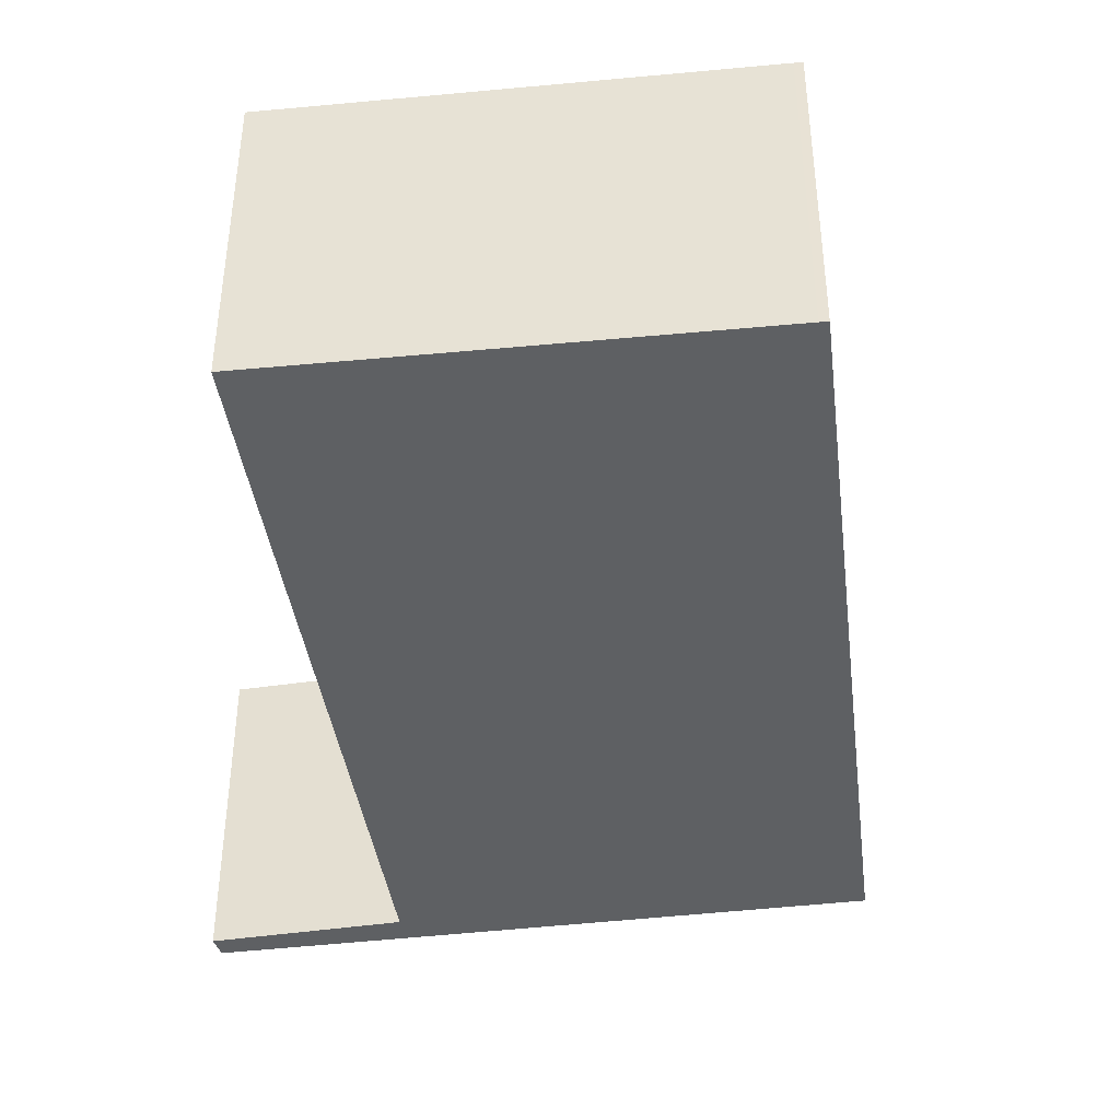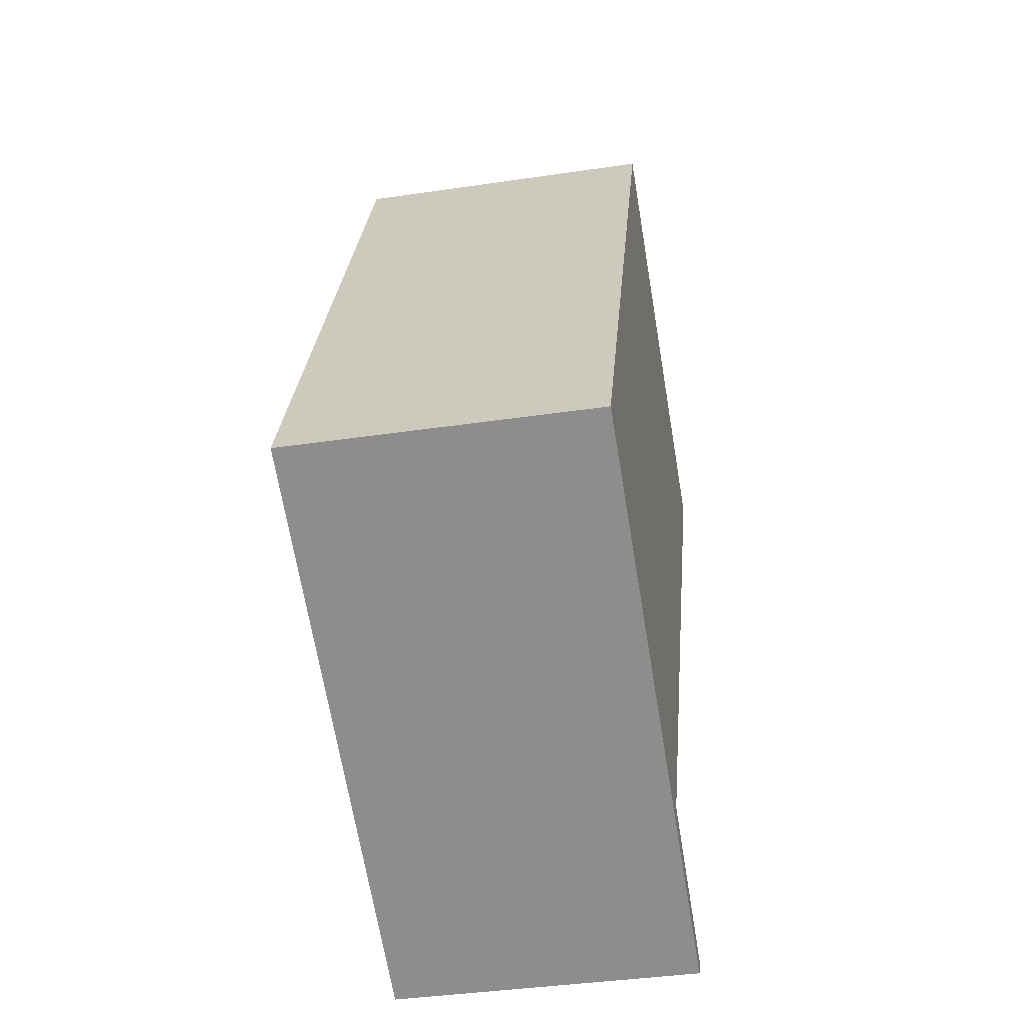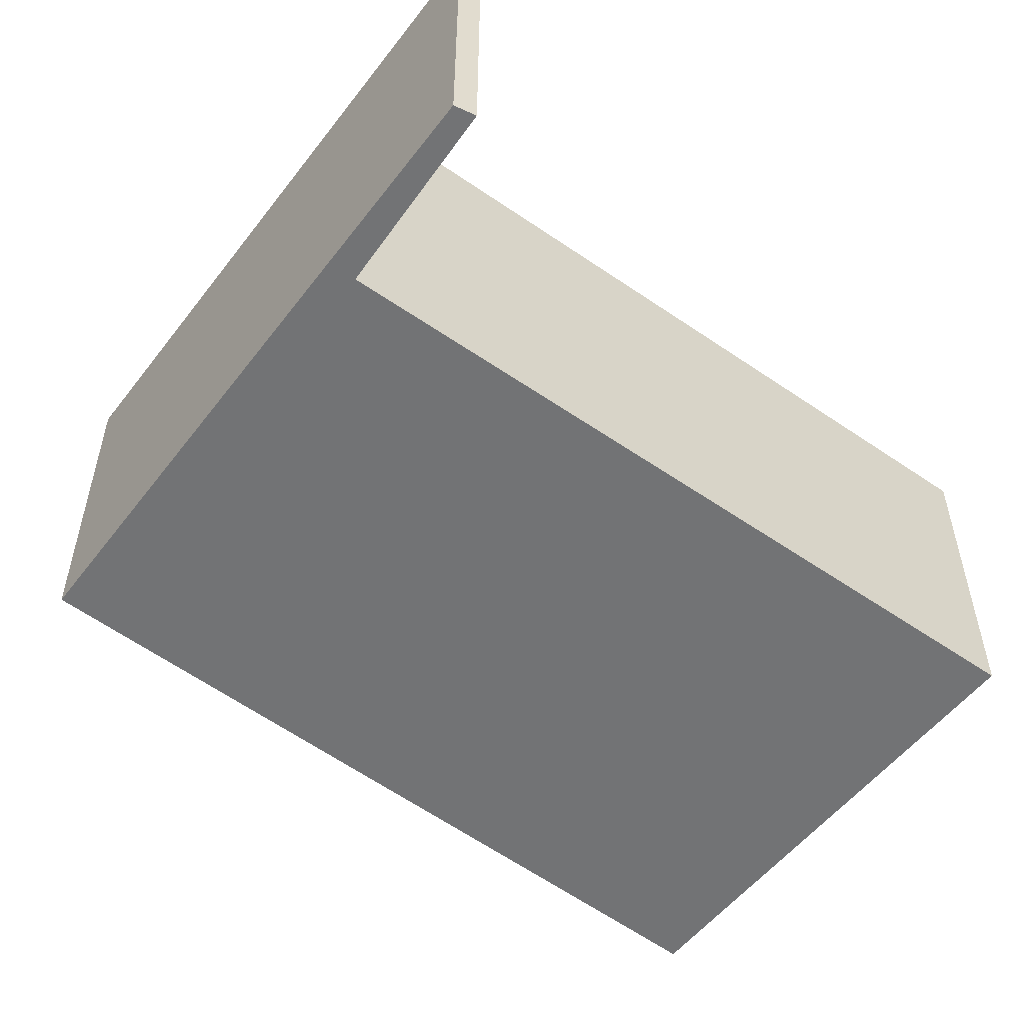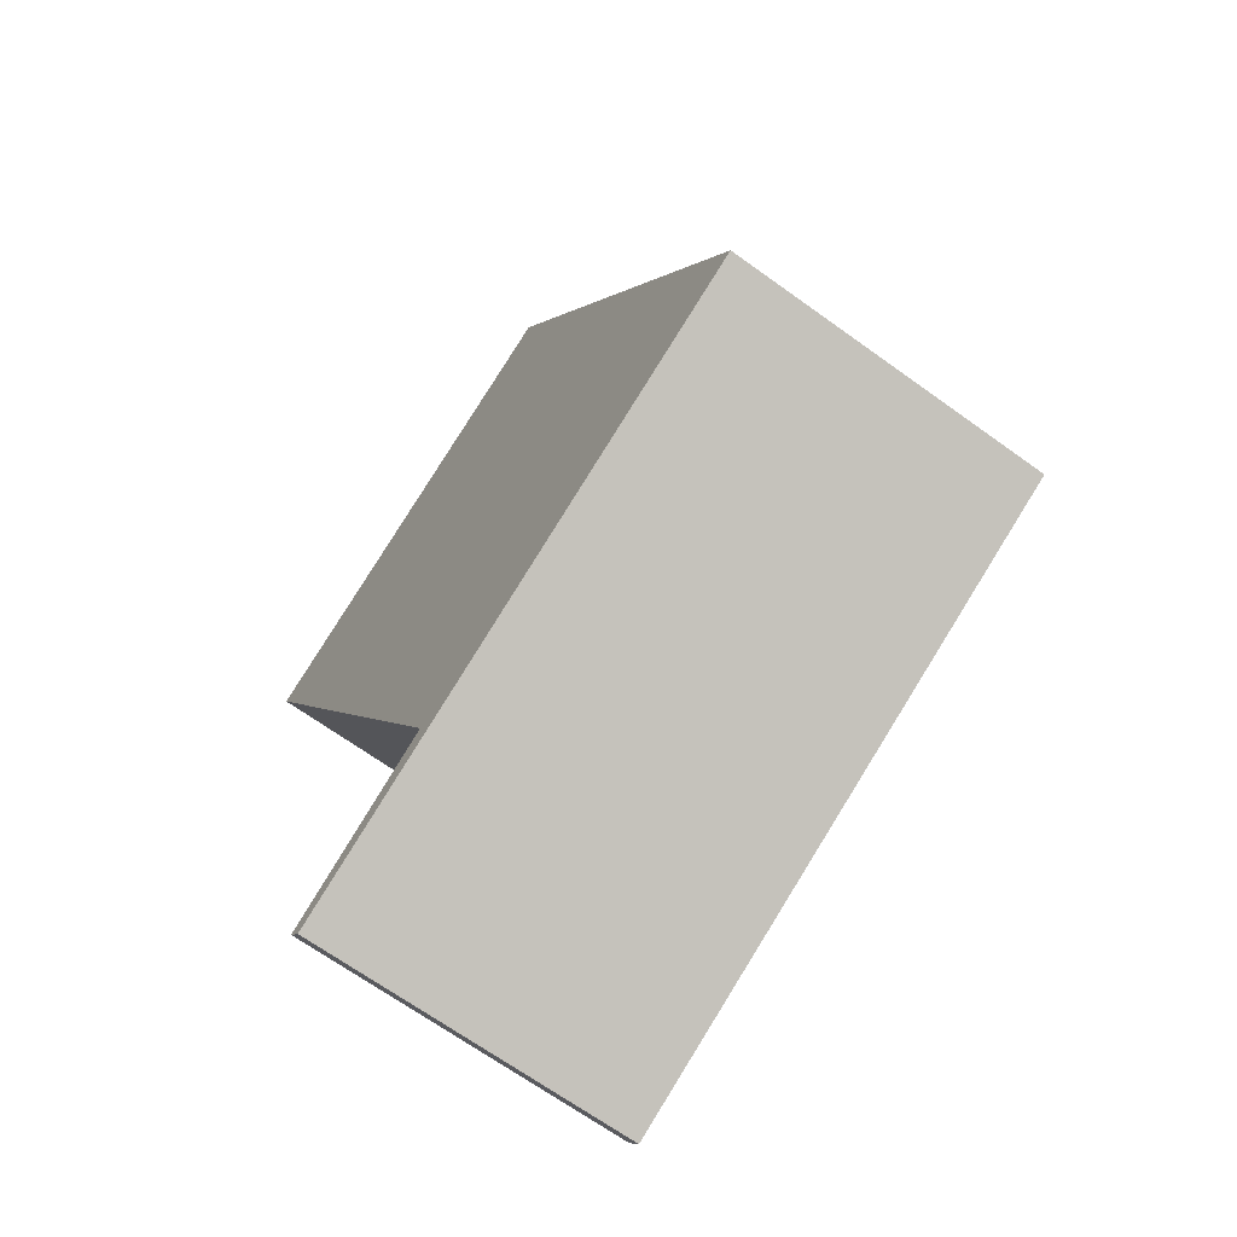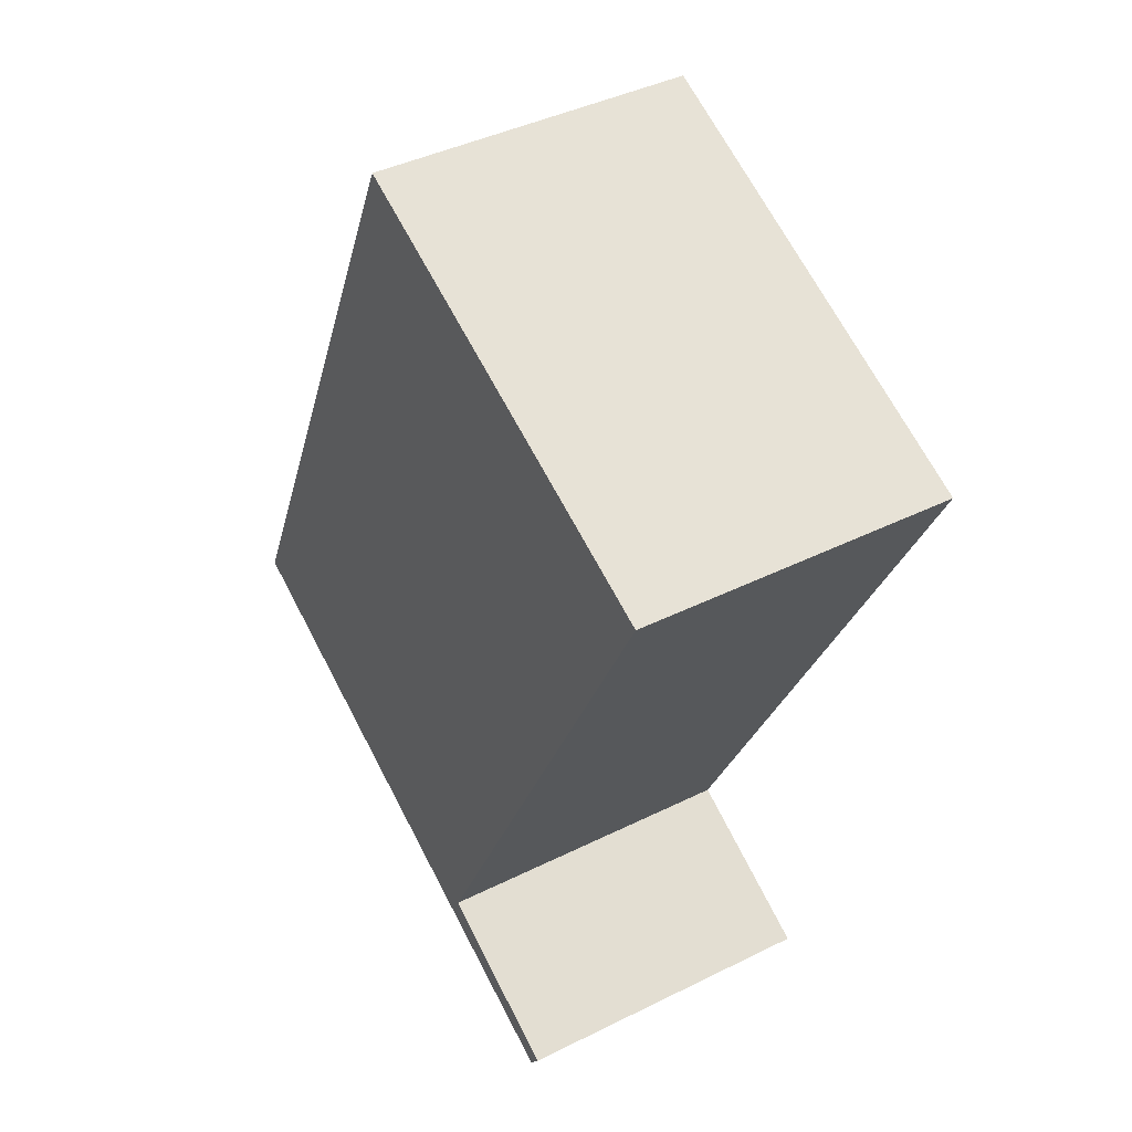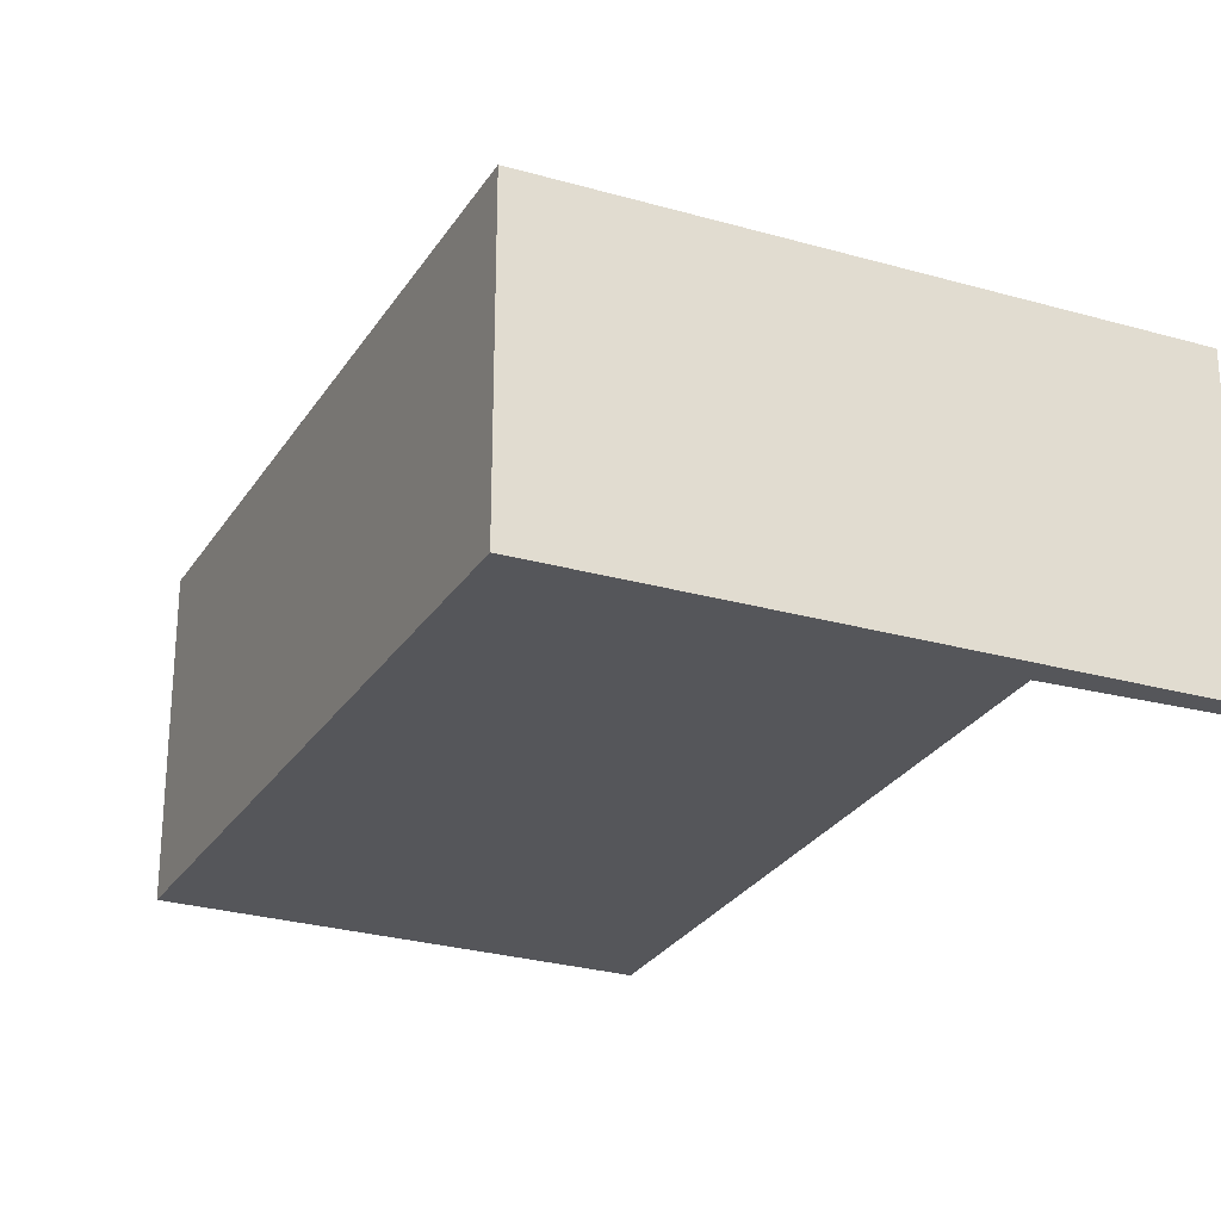
<metadata>
{"format":"obj","ext":"obj","renderer":"f3d","projection":"perspective","resolution":1024,"background":"white","views":[{"elev":-42.6,"azim":-17.9,"up":"+Y"},{"elev":-39.7,"azim":100.4,"up":"+Z"},{"elev":-55.7,"azim":-152.6,"up":"+Y"},{"elev":-68.0,"azim":54.2,"up":"+Z"},{"elev":41.4,"azim":-121.1,"up":"+Z"},{"elev":-26.1,"azim":129.8,"up":"+Y"}]}
</metadata>
<code>
v  6.482 2.778 -4.251
v  2.876 2.778 -5.742
v  4.569 2.778 -0.099
v  1.553 2.778 -6.654
v  3.746 2.778 1.688
v  3.679 2.778 1.658
v  1.442 2.778 -6.503
v  0 2.778 1.701e-16
v  1.442 3.982e-16 -6.503
v  2.876 3.516e-16 -5.742
v  0 0 0
v  3.679 -1.015e-16 1.658
v  3.746 -1.034e-16 1.688
v  1.553 4.074e-16 -6.654
v  4.569 6.062e-18 -0.099
v  6.482 2.603e-16 -4.251
g defaultobject
f 1 2 3
f 2 1 4
f 3 2 5
f 5 2 6
f 2 4 7
f 8 6 2
f 9 2 7
f 2 9 10
f 11 6 8
f 6 11 12
f 6 12 5
f 5 12 13
f 10 8 2
f 8 10 11
f 14 7 4
f 7 14 9
f 13 3 5
f 3 13 1
f 1 13 15
f 1 15 16
f 16 4 1
f 4 16 14
f 14 10 9
f 10 14 16
f 10 16 12
f 12 16 15
f 12 15 13
f 12 11 10

</code>
